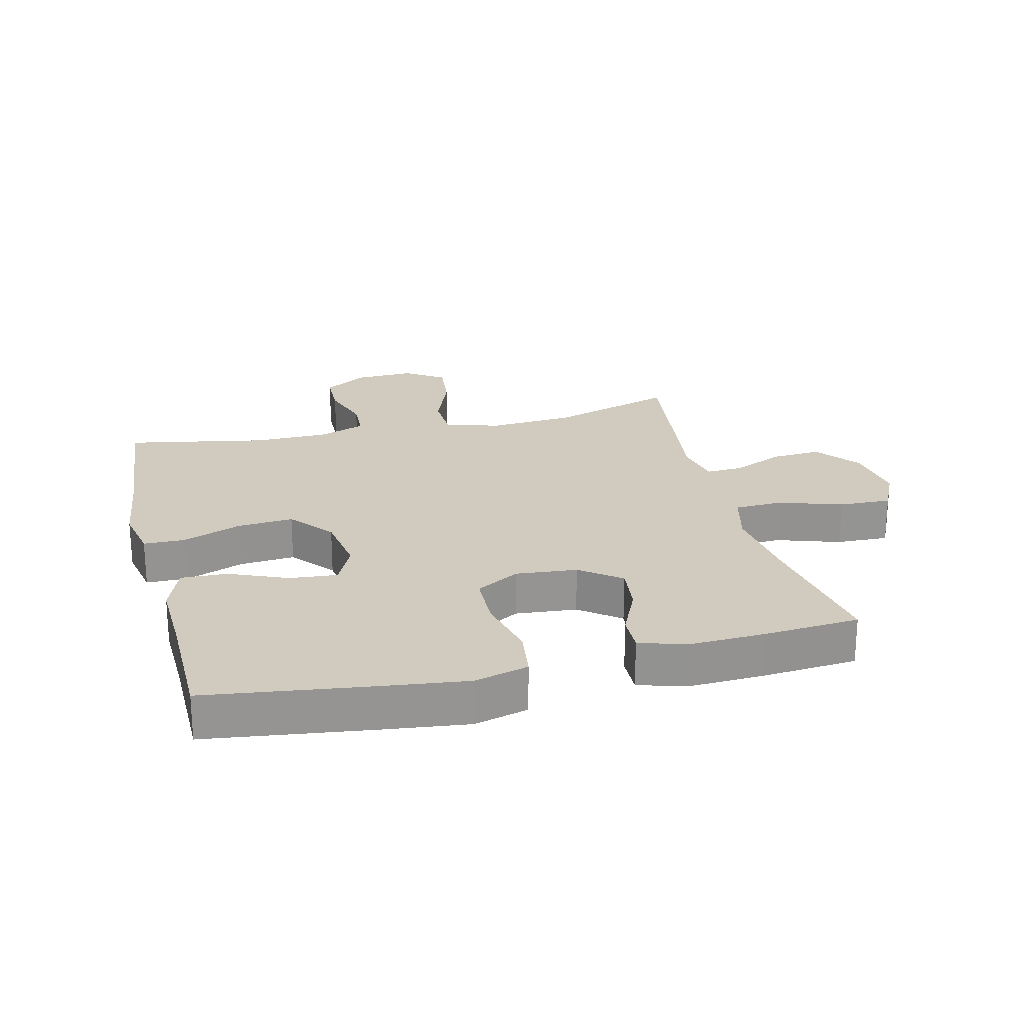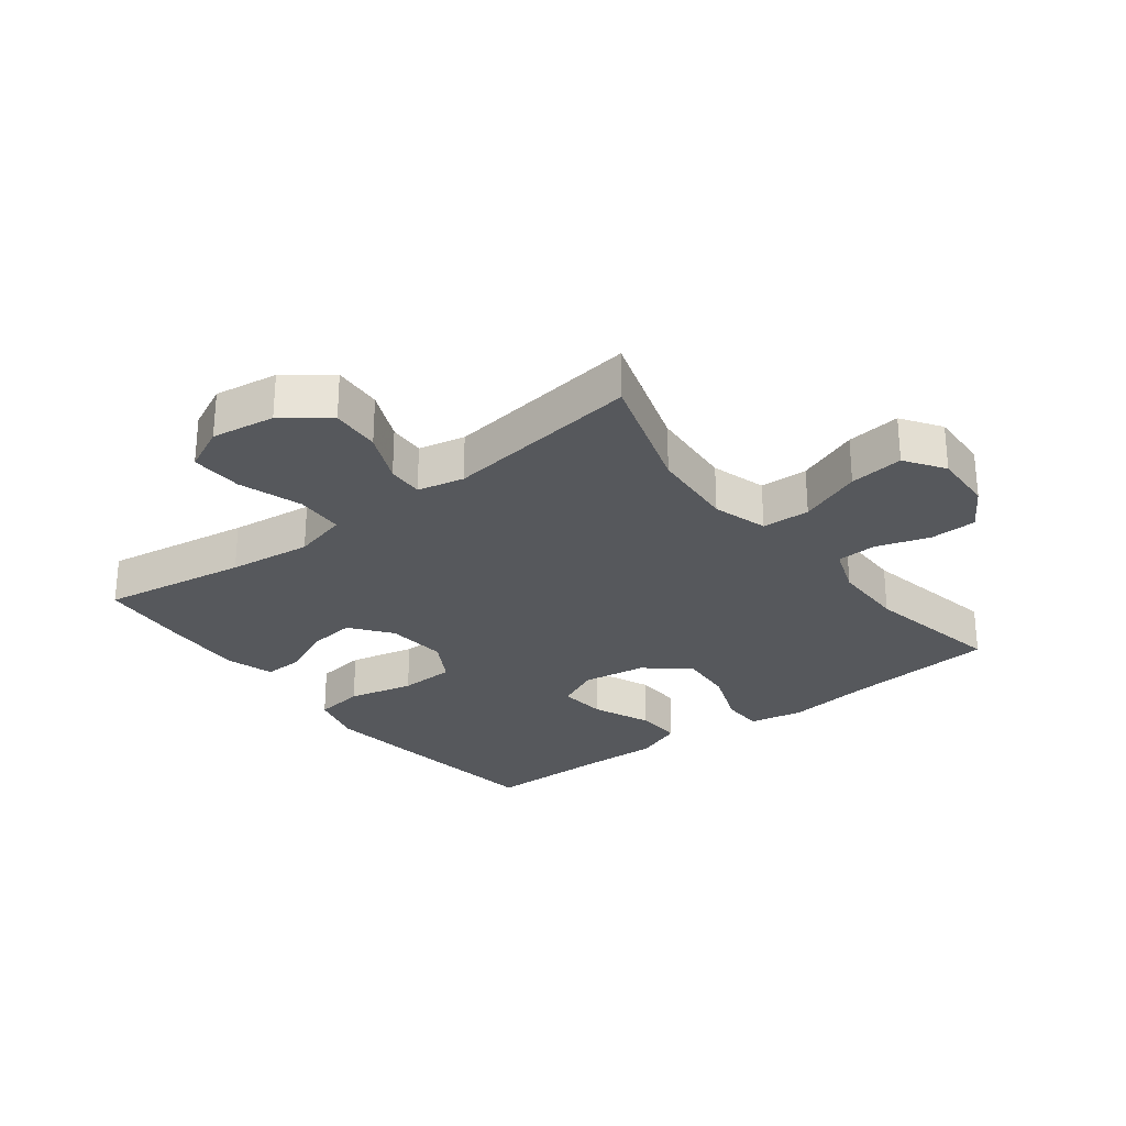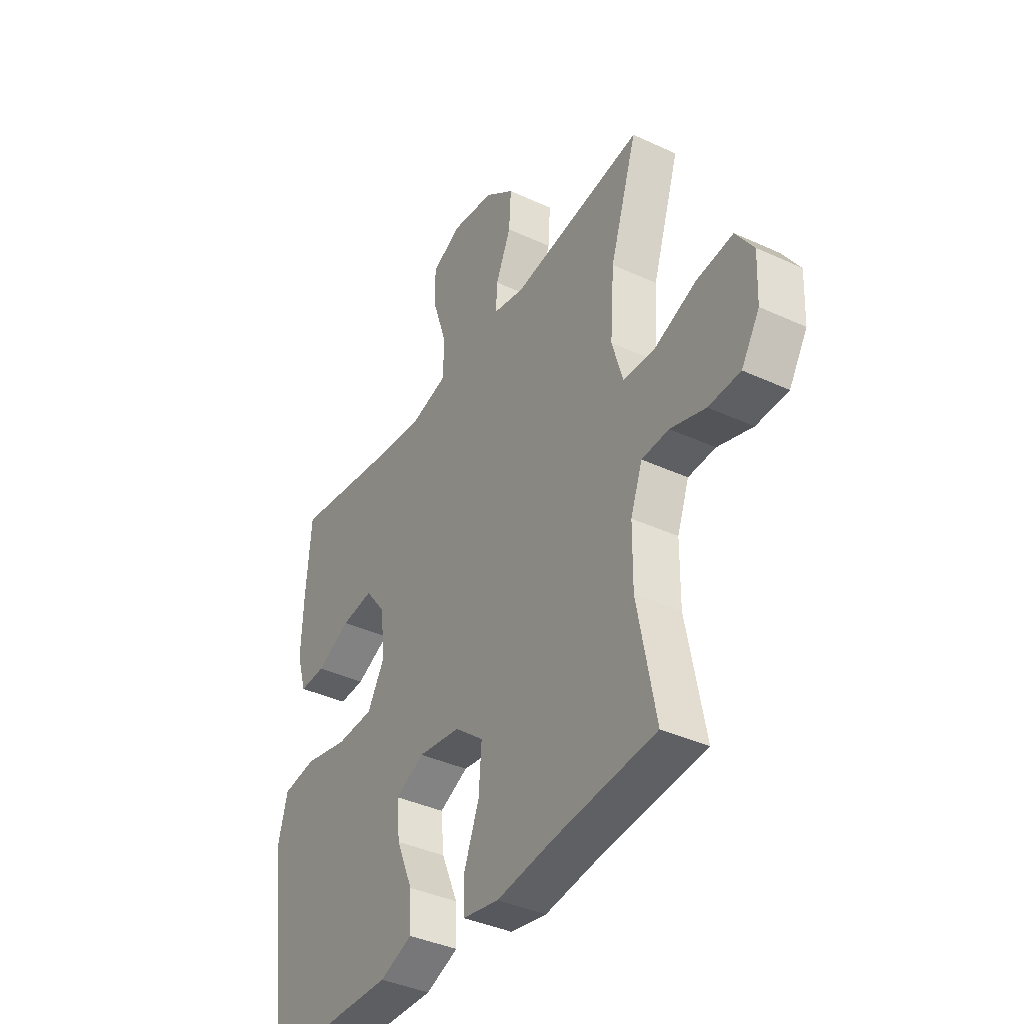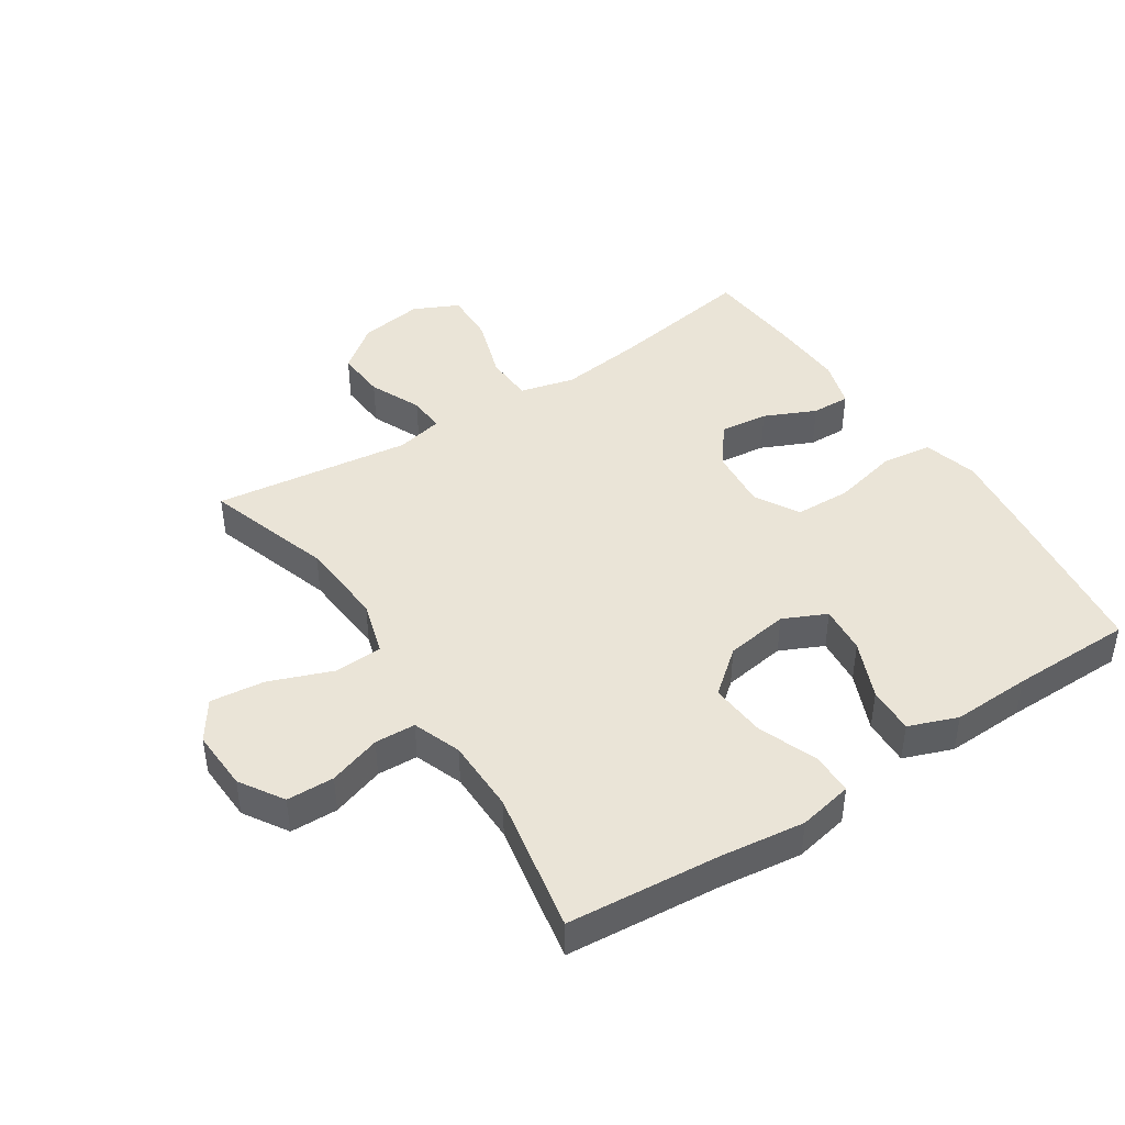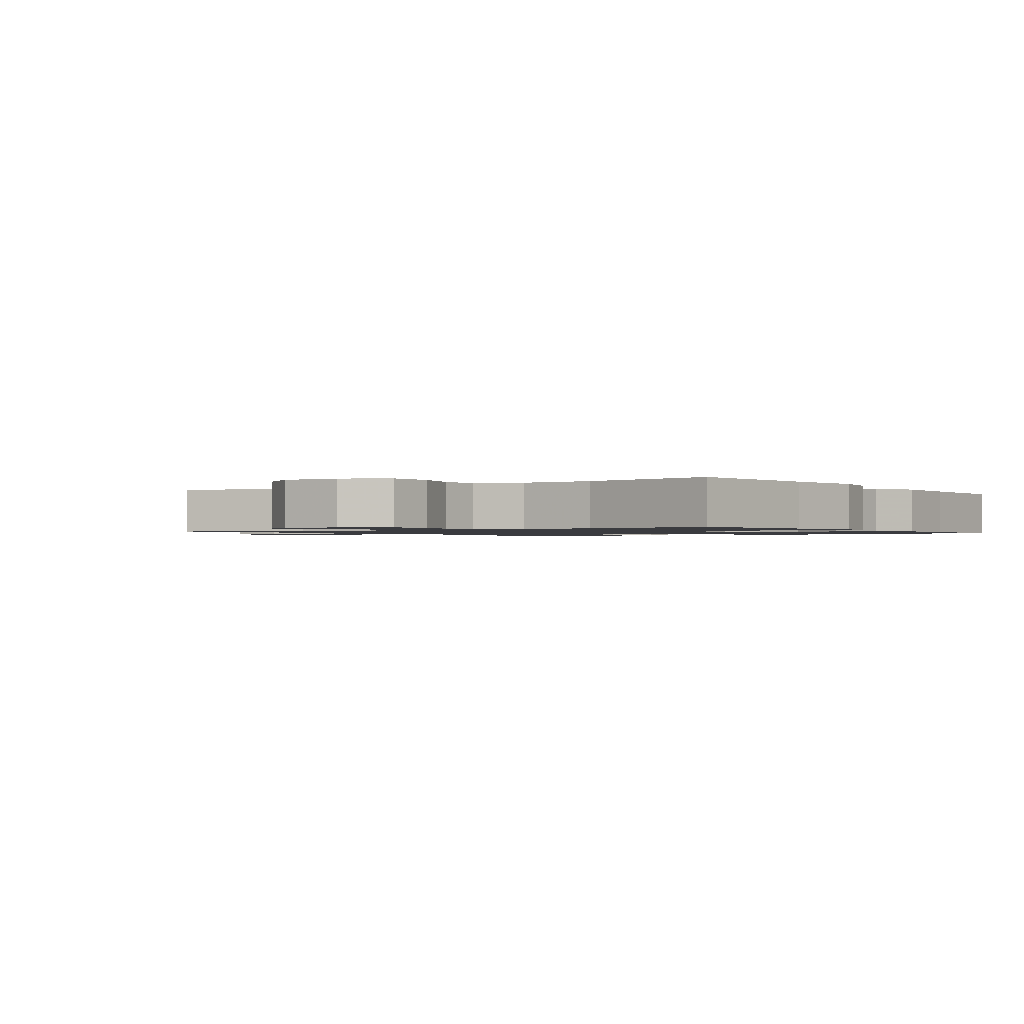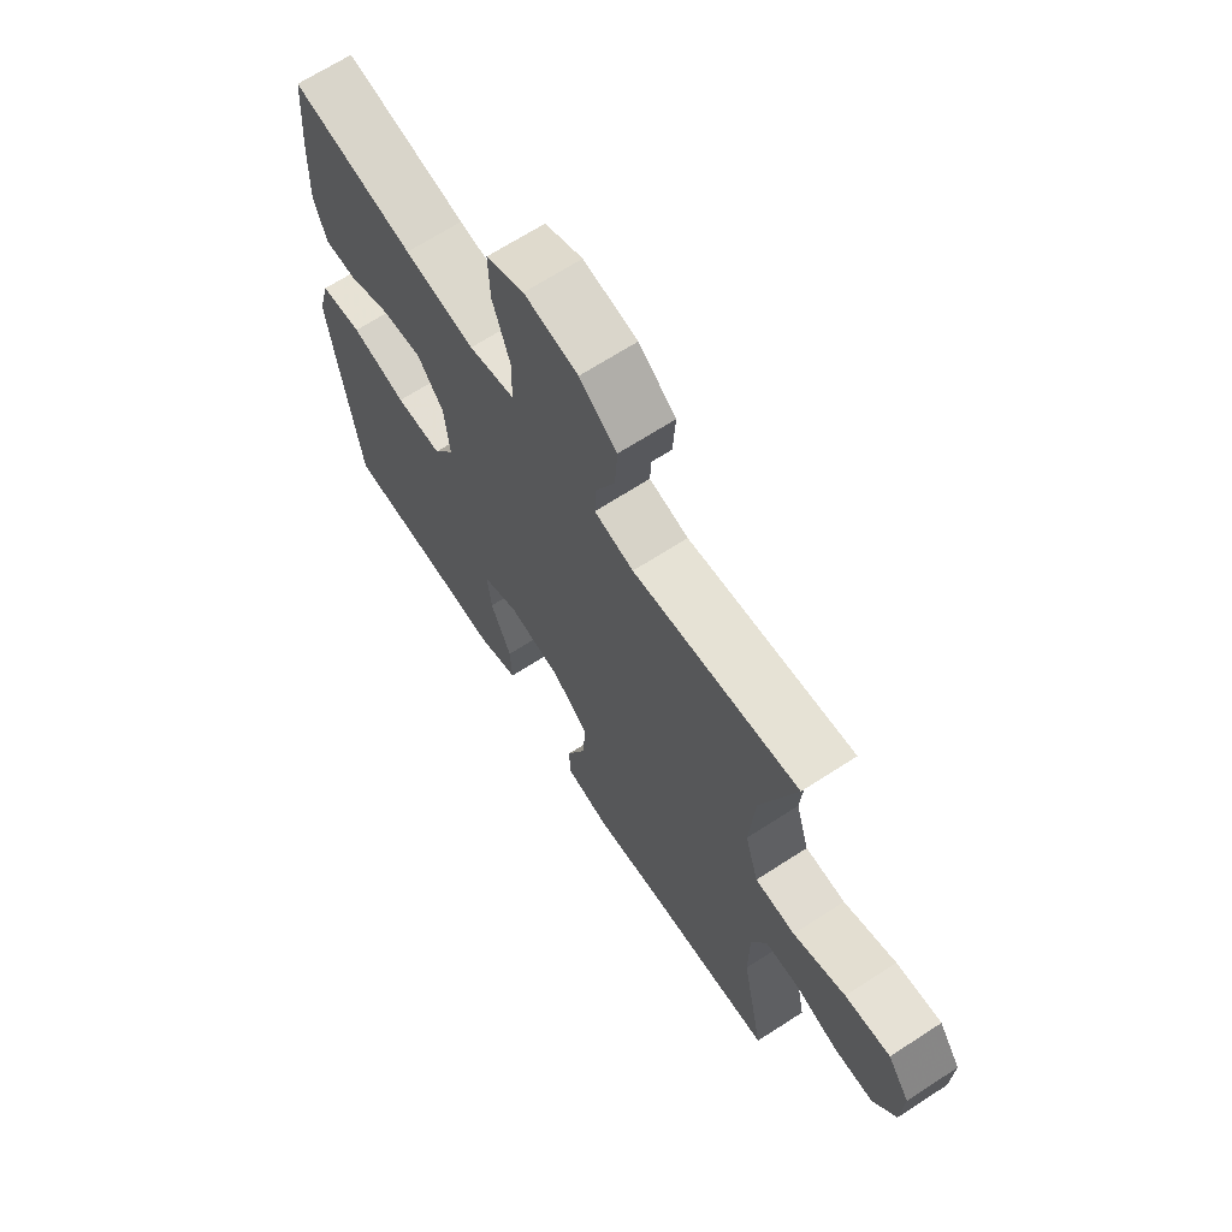
<metadata>
{"format":"obj","ext":"obj","renderer":"f3d","projection":"perspective","resolution":1024,"background":"white","views":[{"elev":23.3,"azim":-103.9,"up":"+Y"},{"elev":-27.7,"azim":37.6,"up":"+Y"},{"elev":-38.8,"azim":59.8,"up":"+Z"},{"elev":43.9,"azim":146.7,"up":"+Y"},{"elev":-1.2,"azim":125.0,"up":"+Y"},{"elev":67.5,"azim":57.0,"up":"+Z"}]}
</metadata>
<code>
v -0.5 0.07 0.5
v -0.269 0.07 0.463
v -0.137 0.07 0.447
v -0.051 0.07 0.469
v -0.048 0.07 0.546
v -0.081 0.07 0.646
v -0.084 0.07 0.729
v -0.013 0.07 0.763
v 0.088 0.07 0.748
v 0.158 0.07 0.694
v 0.153 0.07 0.615
v 0.117 0.07 0.533
v 0.114 0.07 0.475
v 0.188 0.07 0.459
v 0.5 0.07 0.5
v 0.436 0.07 0.3
v 0.426 0.07 0.163
v 0.452 0.07 0.076
v 0.528 0.07 0.073
v 0.627 0.07 0.111
v 0.713 0.07 0.121
v 0.755 0.07 0.059
v 0.751 0.07 -0.037
v 0.708 0.07 -0.106
v 0.633 0.07 -0.108
v 0.55 0.07 -0.081
v 0.486 0.07 -0.084
v 0.458 0.07 -0.16
v 0.457 0.07 -0.277
v 0.5 0.07 -0.5
v 0.259 0.07 -0.521
v 0.126 0.07 -0.538
v 0.04 0.07 -0.521
v 0.039 0.07 -0.455
v 0.075 0.07 -0.362
v 0.082 0.07 -0.273
v 0.013 0.07 -0.217
v -0.087 0.07 -0.202
v -0.155 0.07 -0.234
v -0.148 0.07 -0.31
v -0.109 0.07 -0.402
v -0.106 0.07 -0.476
v -0.183 0.07 -0.505
v -0.307 0.07 -0.501
v -0.5 0.07 -0.5
v -0.536 0.07 -0.234
v -0.552 0.07 -0.105
v -0.529 0.07 -0.019
v -0.45 0.07 -0.008
v -0.346 0.07 -0.032
v -0.258 0.07 -0.029
v -0.218 0.07 0.04
v -0.227 0.07 0.137
v -0.276 0.07 0.201
v -0.352 0.07 0.192
v -0.433 0.07 0.155
v -0.494 0.07 0.153
v -0.517 0.07 0.228
v -0.512 0.07 0.349
v -0.5 0 0.5
v -0.269 0 0.463
v -0.137 0 0.447
v -0.051 0 0.469
v -0.048 0 0.546
v -0.081 0 0.646
v -0.084 0 0.729
v -0.013 0 0.763
v 0.088 0 0.748
v 0.158 0 0.694
v 0.153 0 0.615
v 0.117 0 0.533
v 0.114 0 0.475
v 0.188 0 0.459
v 0.5 0 0.5
v 0.436 0 0.3
v 0.426 0 0.163
v 0.452 0 0.076
v 0.528 0 0.073
v 0.627 0 0.111
v 0.713 0 0.121
v 0.755 0 0.059
v 0.751 0 -0.037
v 0.708 0 -0.106
v 0.633 0 -0.108
v 0.55 0 -0.081
v 0.486 0 -0.084
v 0.458 0 -0.16
v 0.457 0 -0.277
v 0.5 0 -0.5
v 0.259 0 -0.521
v 0.126 0 -0.538
v 0.04 0 -0.521
v 0.039 0 -0.455
v 0.075 0 -0.362
v 0.082 0 -0.273
v 0.013 0 -0.217
v -0.087 0 -0.202
v -0.155 0 -0.234
v -0.148 0 -0.31
v -0.109 0 -0.402
v -0.106 0 -0.476
v -0.183 0 -0.505
v -0.307 0 -0.501
v -0.5 0 -0.5
v -0.536 0 -0.234
v -0.552 0 -0.105
v -0.529 0 -0.019
v -0.45 0 -0.008
v -0.346 0 -0.032
v -0.258 0 -0.029
v -0.218 0 0.04
v -0.227 0 0.137
v -0.276 0 0.201
v -0.352 0 0.192
v -0.433 0 0.155
v -0.494 0 0.153
v -0.517 0 0.228
v -0.512 0 0.349
f 59 1 2
f 58 59 2
f 57 58 2
f 56 57 2
f 55 56 2
f 54 55 2 3
f 53 54 3 4
f 52 53 4
f 48 49 50
f 47 48 50
f 46 47 50
f 45 46 50
f 44 45 50
f 43 44 50
f 42 43 50
f 41 42 50
f 40 41 50
f 39 40 50 51
f 38 39 51 52
f 33 34 35
f 32 33 35
f 31 32 35
f 31 35 36
f 30 31 36
f 29 30 36
f 28 29 36 37
f 24 25 26
f 23 24 26
f 22 23 26
f 21 22 26
f 20 21 26
f 19 20 26
f 18 19 26 27
f 38 52 4
f 37 38 4
f 28 37 4
f 27 28 4
f 18 27 4
f 17 18 4
f 10 11 12
f 9 10 12
f 8 9 12
f 7 8 12
f 6 7 12
f 5 6 12
f 5 12 13
f 4 5 13
f 17 4 13
f 16 17 13
f 14 15 16
f 13 14 16
f 61 60 118
f 61 118 117
f 61 117 116
f 61 116 115
f 61 115 114
f 62 61 114 113
f 63 62 113 112
f 63 112 111
f 109 108 107
f 109 107 106
f 109 106 105
f 109 105 104
f 109 104 103
f 109 103 102
f 109 102 101
f 109 101 100
f 109 100 99
f 110 109 99 98
f 111 110 98 97
f 94 93 92
f 94 92 91
f 94 91 90
f 95 94 90
f 95 90 89
f 95 89 88
f 96 95 88 87
f 85 84 83
f 85 83 82
f 85 82 81
f 85 81 80
f 85 80 79
f 85 79 78
f 86 85 78 77
f 63 111 97
f 63 97 96
f 63 96 87
f 63 87 86
f 63 86 77
f 63 77 76
f 71 70 69
f 71 69 68
f 71 68 67
f 71 67 66
f 71 66 65
f 71 65 64
f 72 71 64
f 72 64 63
f 72 63 76
f 72 76 75
f 75 74 73
f 75 73 72
f 1 60 61 2
f 2 61 62 3
f 3 62 63 4
f 4 63 64 5
f 5 64 65 6
f 6 65 66 7
f 7 66 67 8
f 8 67 68 9
f 9 68 69 10
f 10 69 70 11
f 11 70 71 12
f 12 71 72 13
f 13 72 73 14
f 14 73 74 15
f 15 74 75 16
f 16 75 76 17
f 17 76 77 18
f 18 77 78 19
f 19 78 79 20
f 20 79 80 21
f 21 80 81 22
f 22 81 82 23
f 23 82 83 24
f 24 83 84 25
f 25 84 85 26
f 26 85 86 27
f 27 86 87 28
f 28 87 88 29
f 29 88 89 30
f 30 89 90 31
f 31 90 91 32
f 32 91 92 33
f 33 92 93 34
f 34 93 94 35
f 35 94 95 36
f 36 95 96 37
f 37 96 97 38
f 38 97 98 39
f 39 98 99 40
f 40 99 100 41
f 41 100 101 42
f 42 101 102 43
f 43 102 103 44
f 44 103 104 45
f 45 104 105 46
f 46 105 106 47
f 47 106 107 48
f 48 107 108 49
f 49 108 109 50
f 50 109 110 51
f 51 110 111 52
f 52 111 112 53
f 53 112 113 54
f 54 113 114 55
f 55 114 115 56
f 56 115 116 57
f 57 116 117 58
f 58 117 118 59
f 59 118 60 1

</code>
